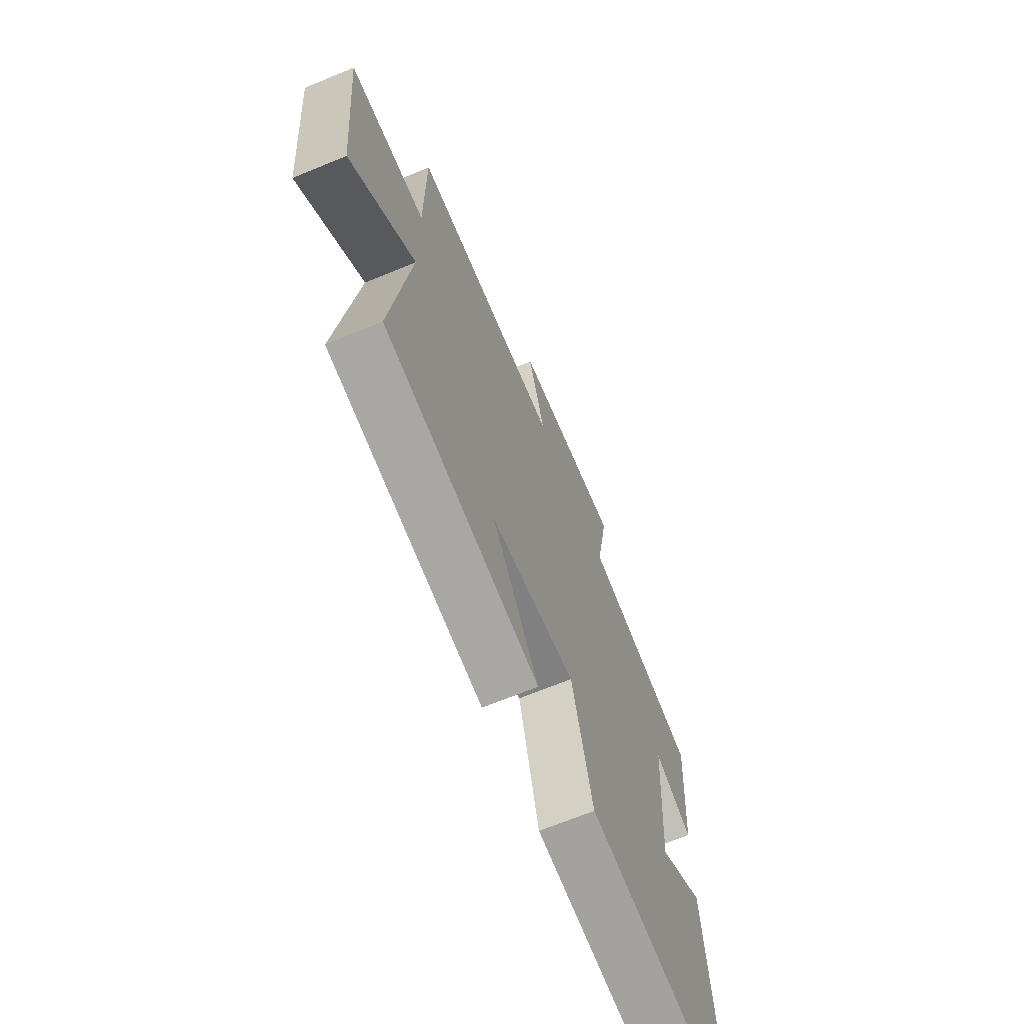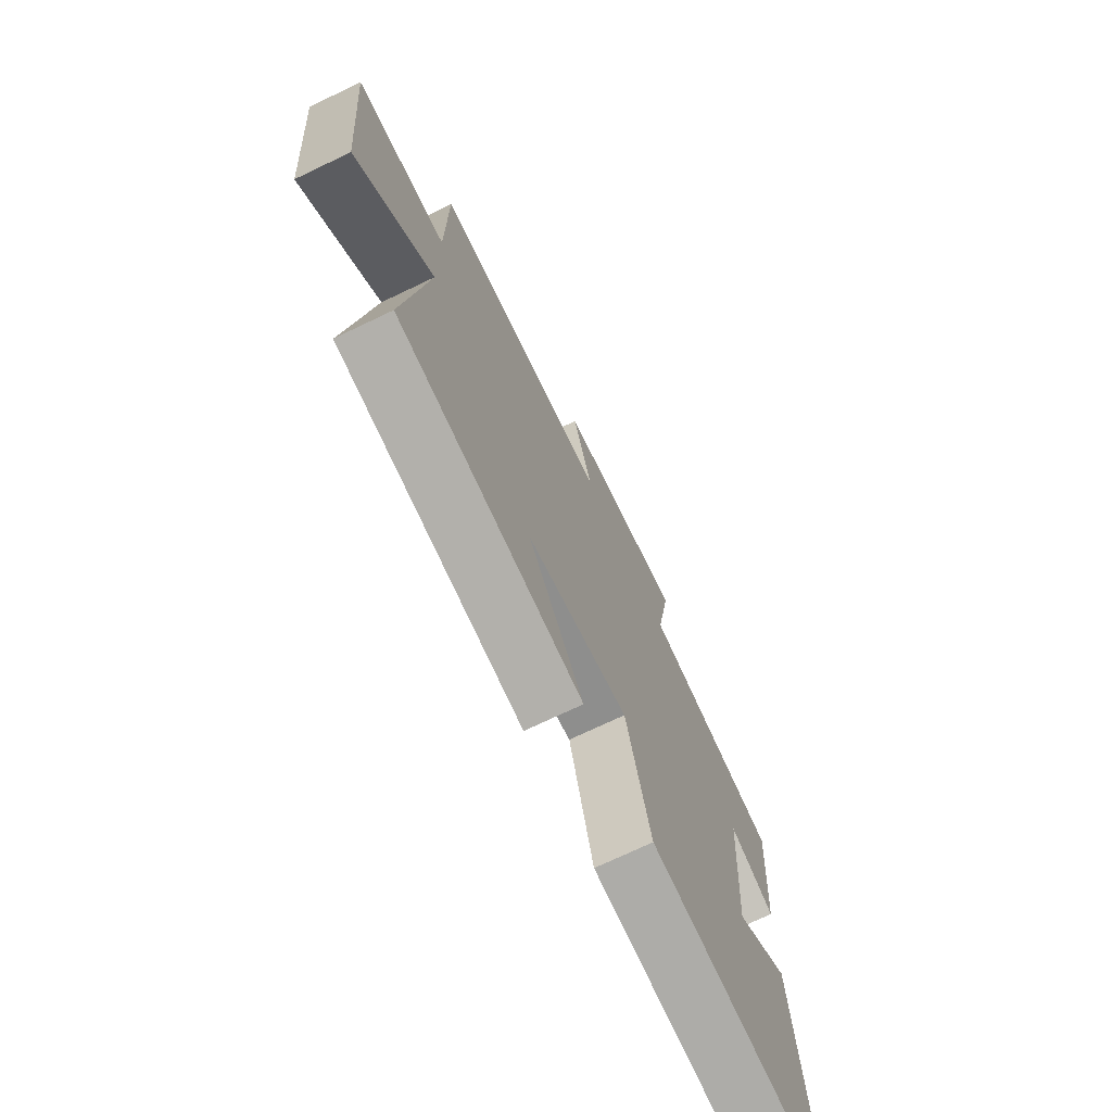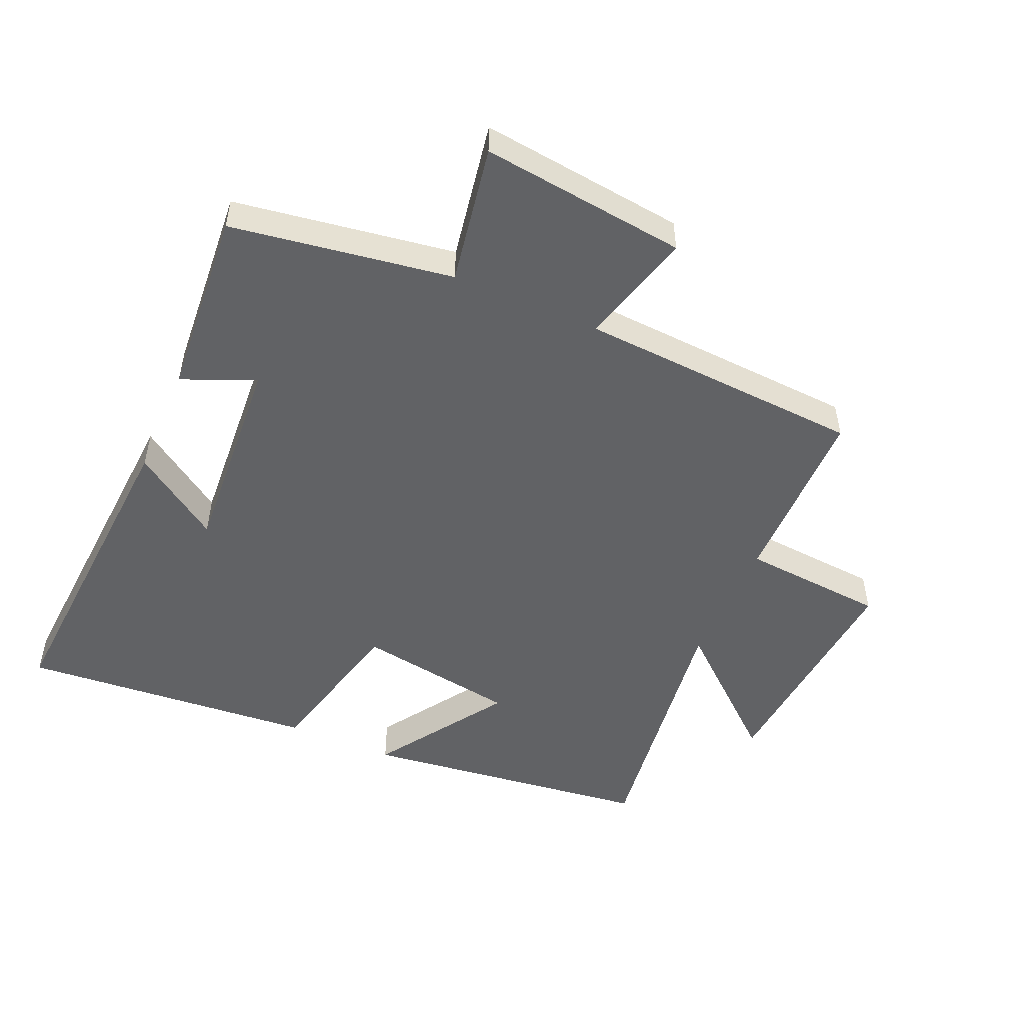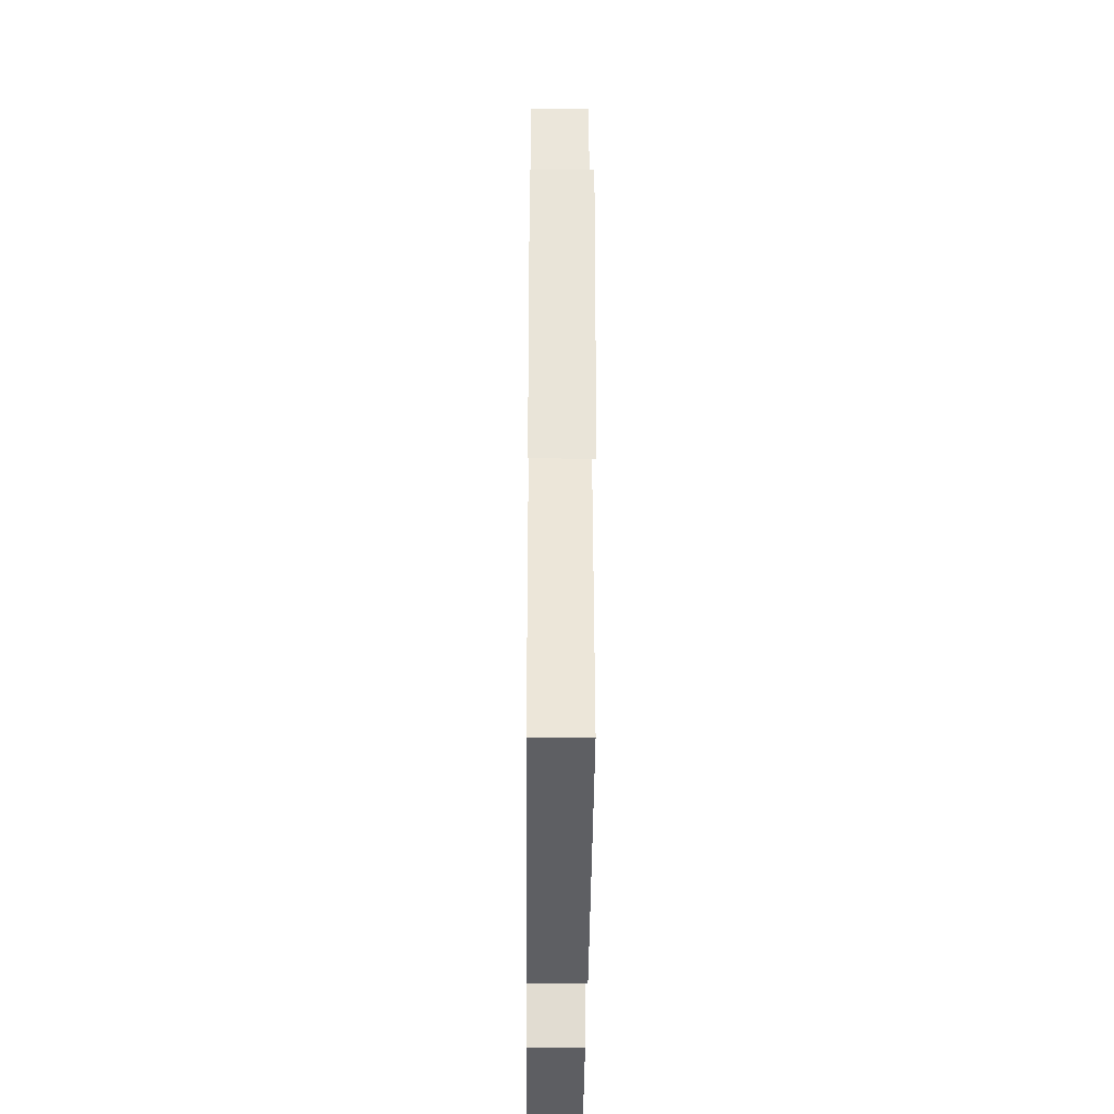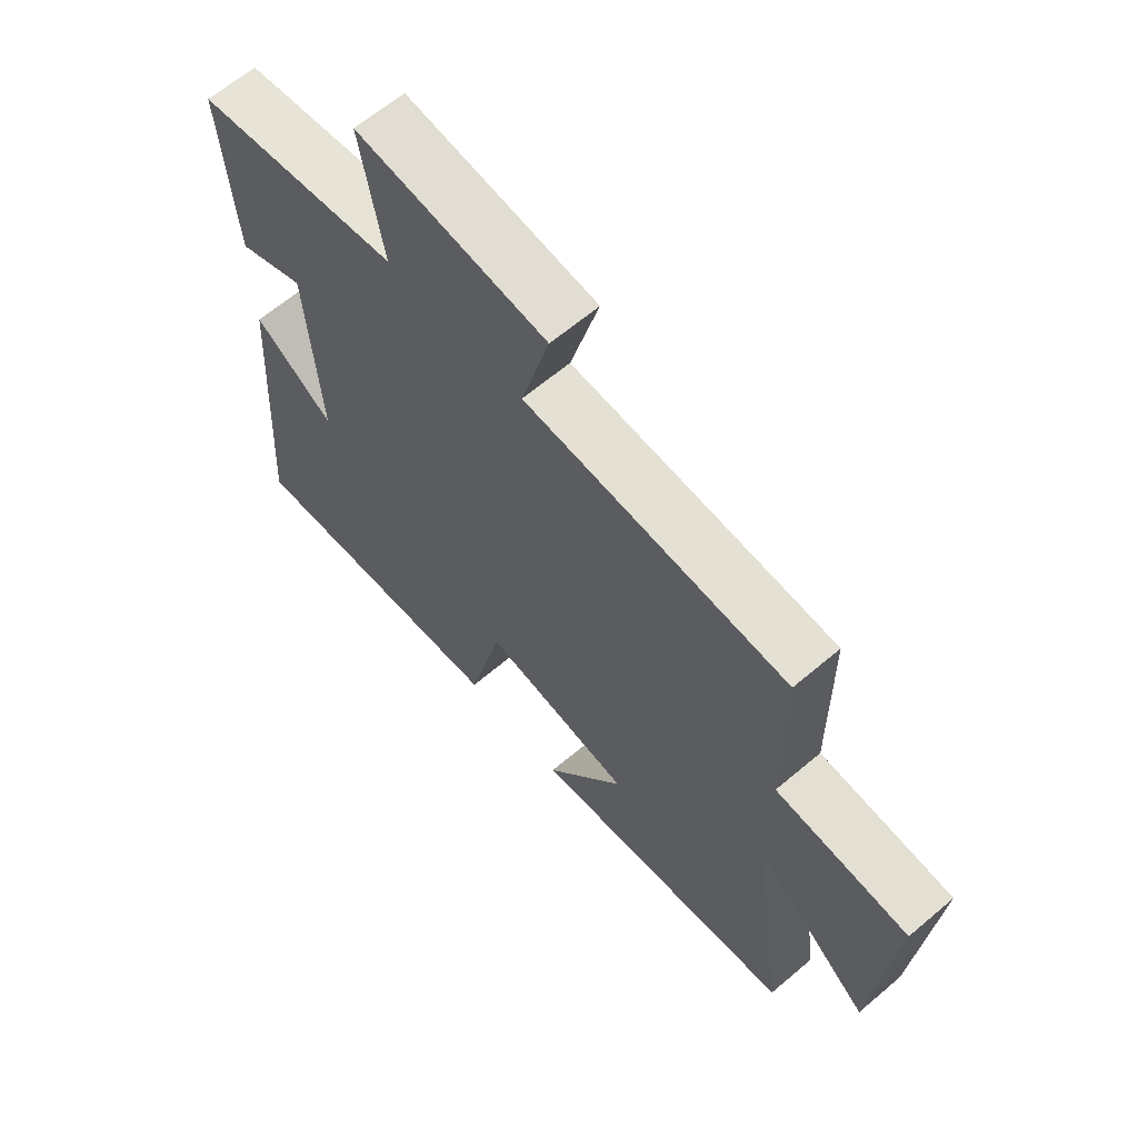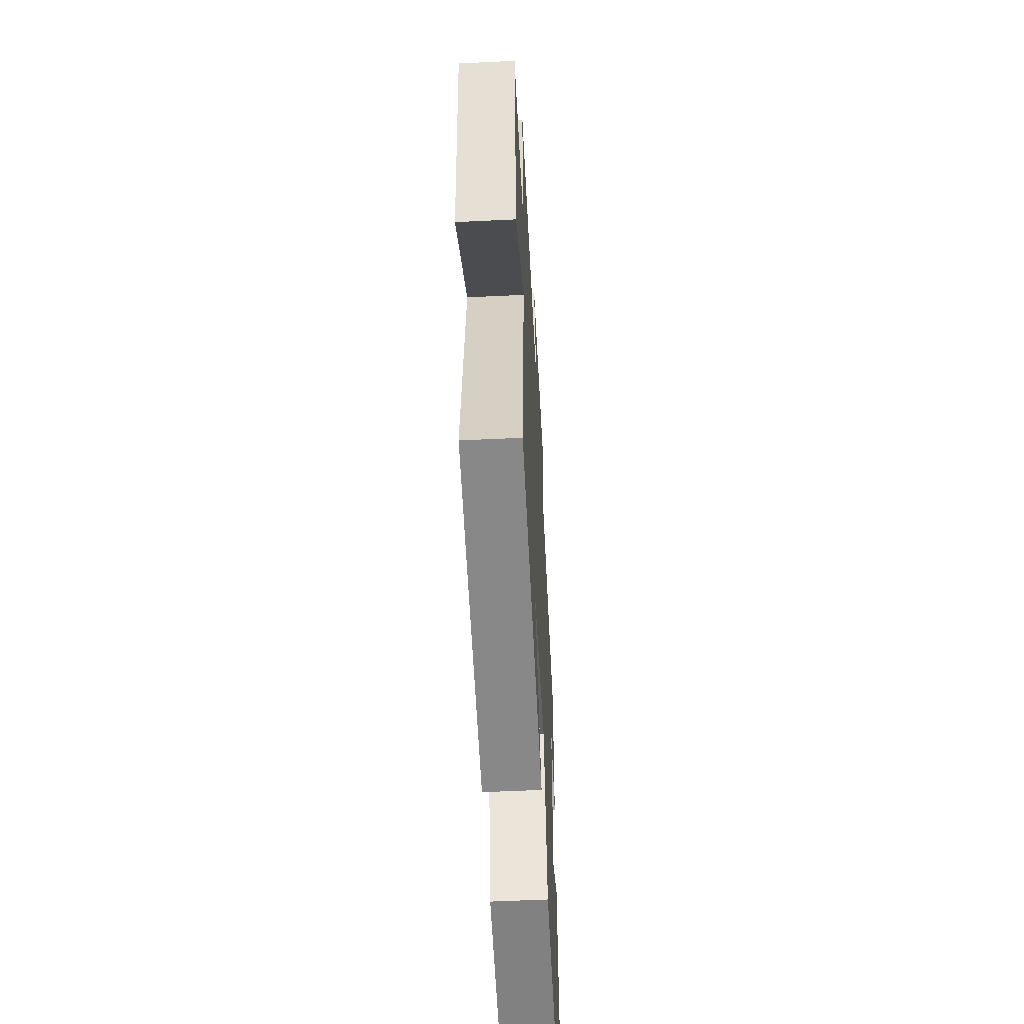
<metadata>
{"format":"obj","ext":"obj","renderer":"f3d","projection":"perspective","resolution":1024,"background":"white","views":[{"elev":-68.3,"azim":112.4,"up":"+Z"},{"elev":-72.7,"azim":115.5,"up":"+Z"},{"elev":-50.6,"azim":-23.6,"up":"+Y"},{"elev":-34.2,"azim":89.5,"up":"+Z"},{"elev":63.8,"azim":49.4,"up":"+Z"},{"elev":-55.7,"azim":92.9,"up":"+Z"}]}
</metadata>
<code>
v 0.498 0.07 0.474
v 0.5 0.07 0.187
v 0.724 0.07 0.169
v 0.692 0.07 -0.195
v 0.5 0.07 -0.029
v 0.555 0.07 -0.443
v 0.101 0.07 -0.5
v 0.236 0.07 -0.297
v -0.014 0.07 -0.257
v -0.073 0.07 -0.5
v -0.534 0.07 -0.538
v -0.5 0.07 -0.027
v -0.364 0.07 -0.12
v -0.386 0.07 0.202
v -0.5 0.07 0.153
v -0.522 0.07 0.447
v -0.178 0.07 0.5
v -0.216 0.07 0.717
v 0.104 0.07 0.679
v 0.056 0.07 0.5
v 0.498 0 0.474
v 0.5 0 0.187
v 0.724 0 0.169
v 0.692 0 -0.195
v 0.5 0 -0.029
v 0.555 0 -0.443
v 0.101 0 -0.5
v 0.236 0 -0.297
v -0.014 0 -0.257
v -0.073 0 -0.5
v -0.534 0 -0.538
v -0.5 0 -0.027
v -0.364 0 -0.12
v -0.386 0 0.202
v -0.5 0 0.153
v -0.522 0 0.447
v -0.178 0 0.5
v -0.216 0 0.717
v 0.104 0 0.679
v 0.056 0 0.5
f 17 18 19 20
f 16 17 20
f 15 16 20
f 14 15 20
f 20 1 2
f 14 20 2
f 13 14 2
f 10 11 12 13
f 9 10 13
f 8 9 13 2
f 5 6 7 8
f 5 8 2
f 2 3 4 5
f 40 39 38 37
f 40 37 36
f 40 36 35
f 40 35 34
f 22 21 40
f 22 40 34
f 22 34 33
f 33 32 31 30
f 33 30 29
f 22 33 29 28
f 28 27 26 25
f 22 28 25
f 25 24 23 22
f 1 21 22 2
f 2 22 23 3
f 3 23 24 4
f 4 24 25 5
f 5 25 26 6
f 6 26 27 7
f 7 27 28 8
f 8 28 29 9
f 9 29 30 10
f 10 30 31 11
f 11 31 32 12
f 12 32 33 13
f 13 33 34 14
f 14 34 35 15
f 15 35 36 16
f 16 36 37 17
f 17 37 38 18
f 18 38 39 19
f 19 39 40 20
f 20 40 21 1

</code>
